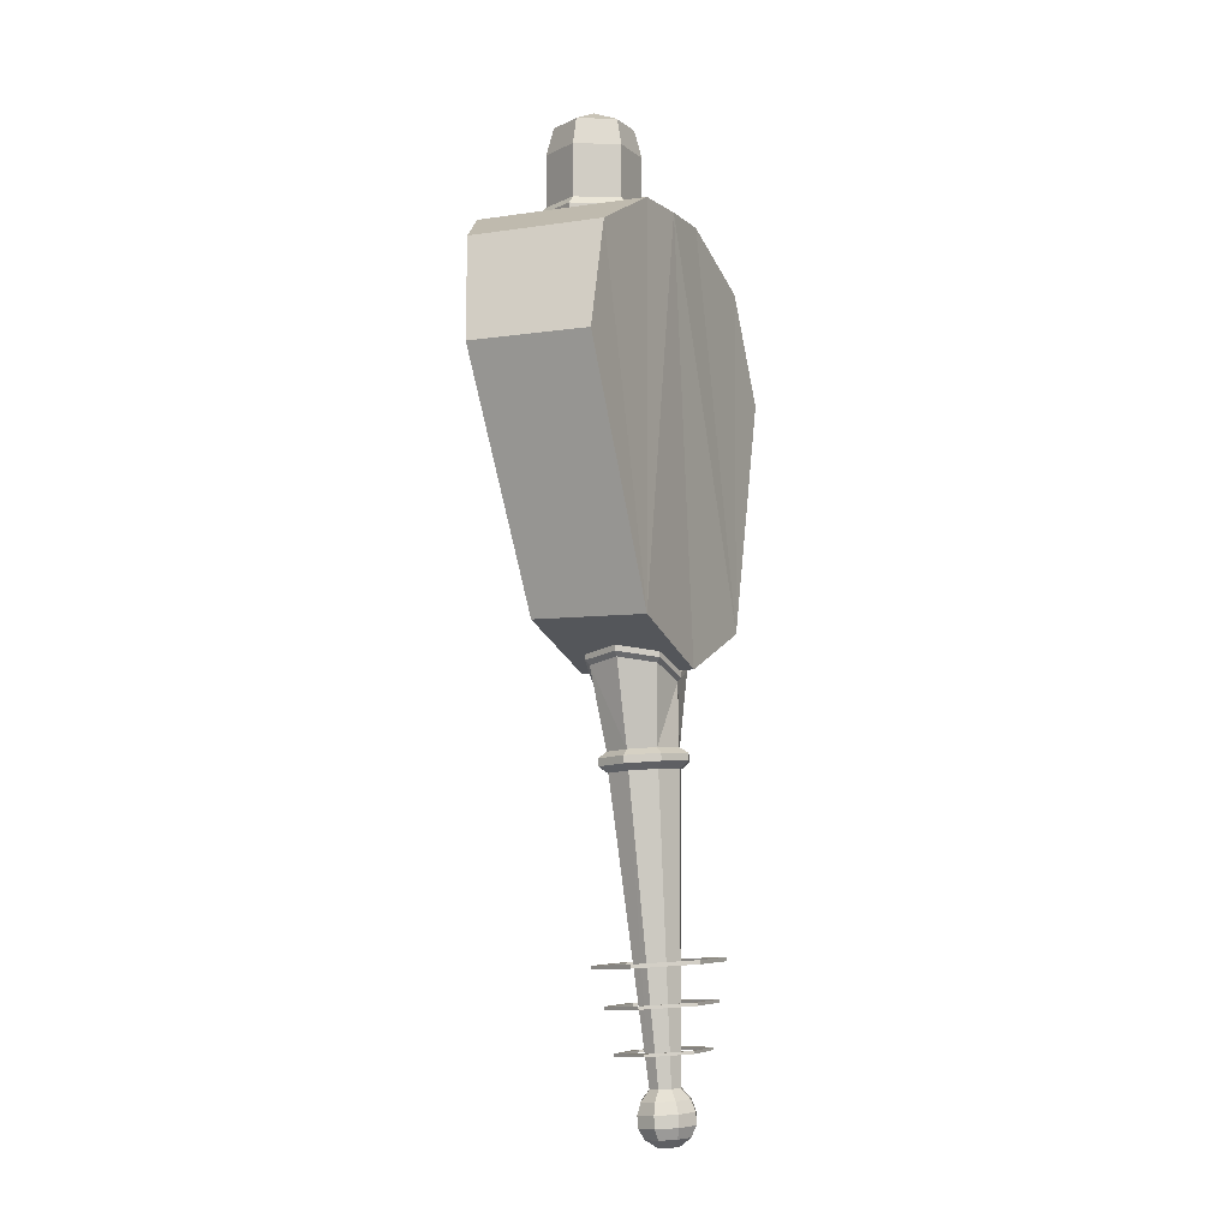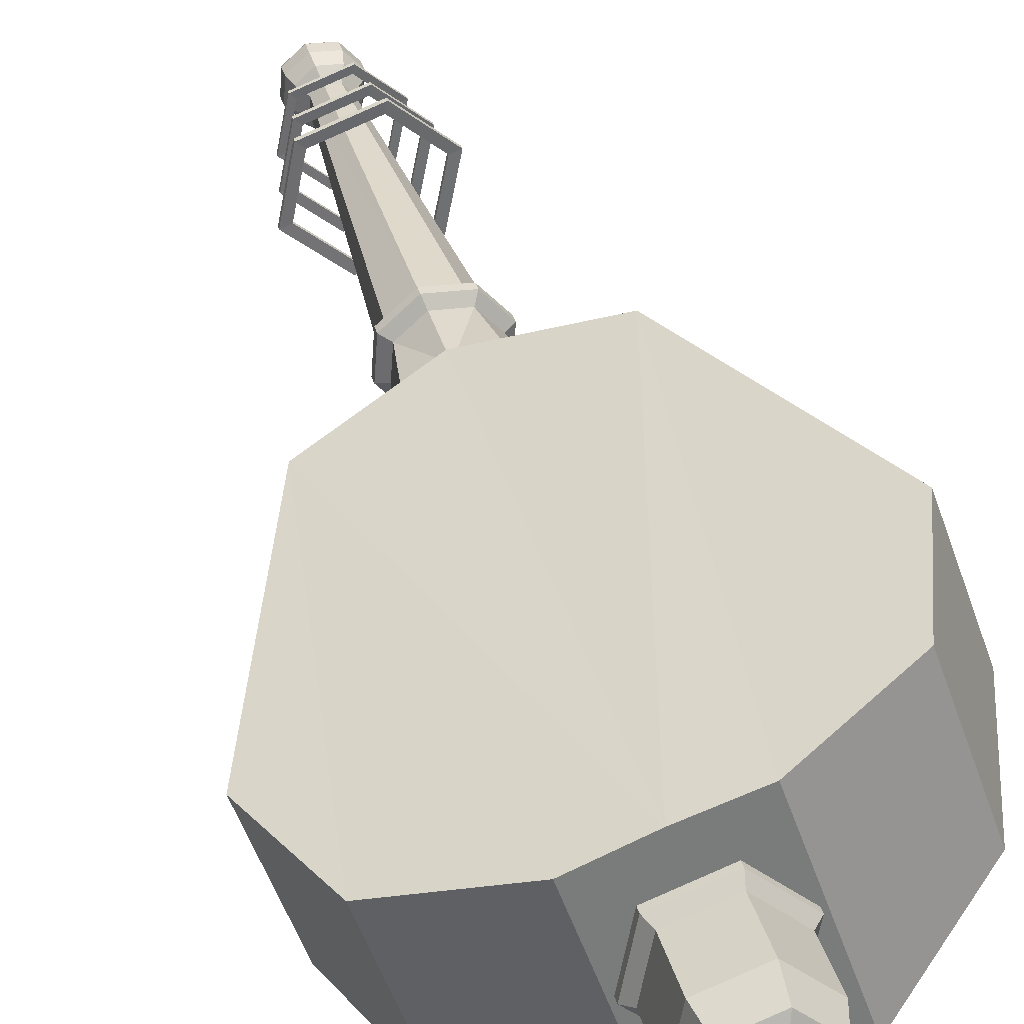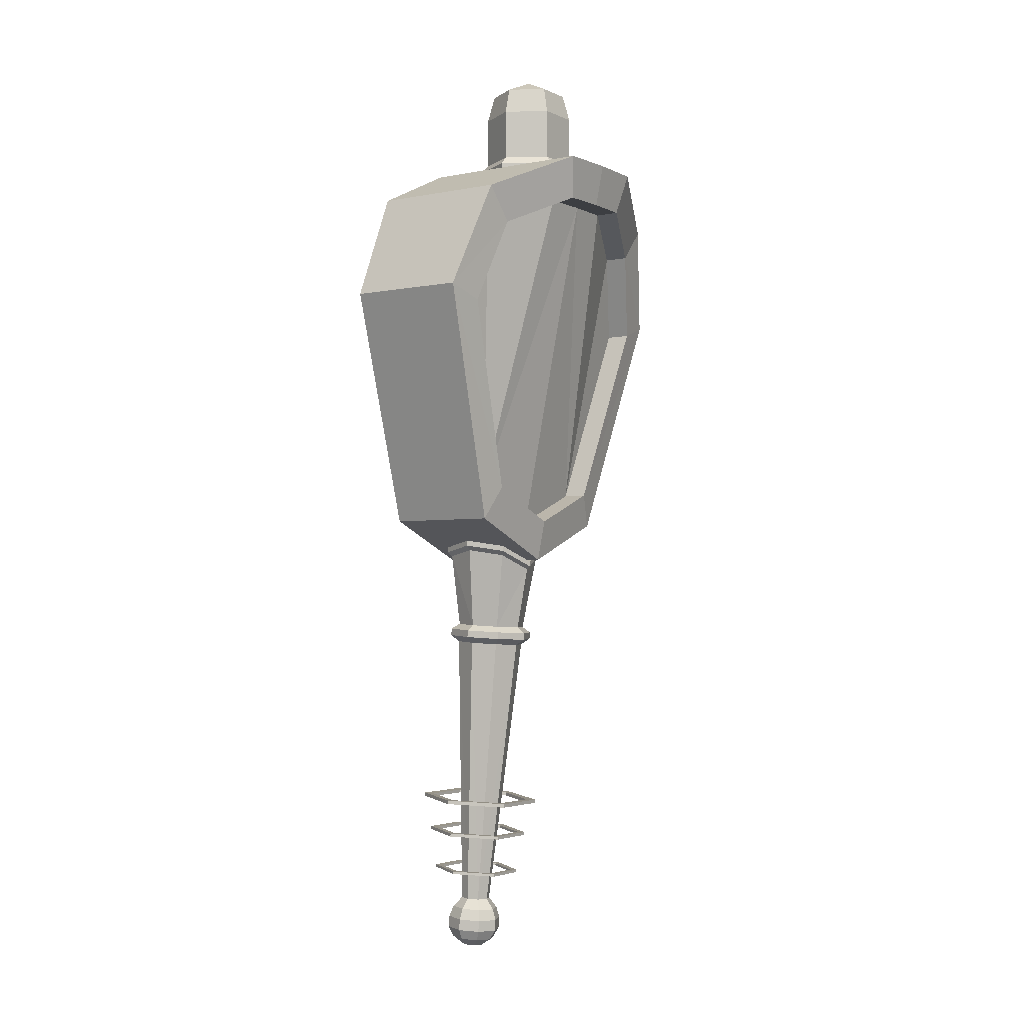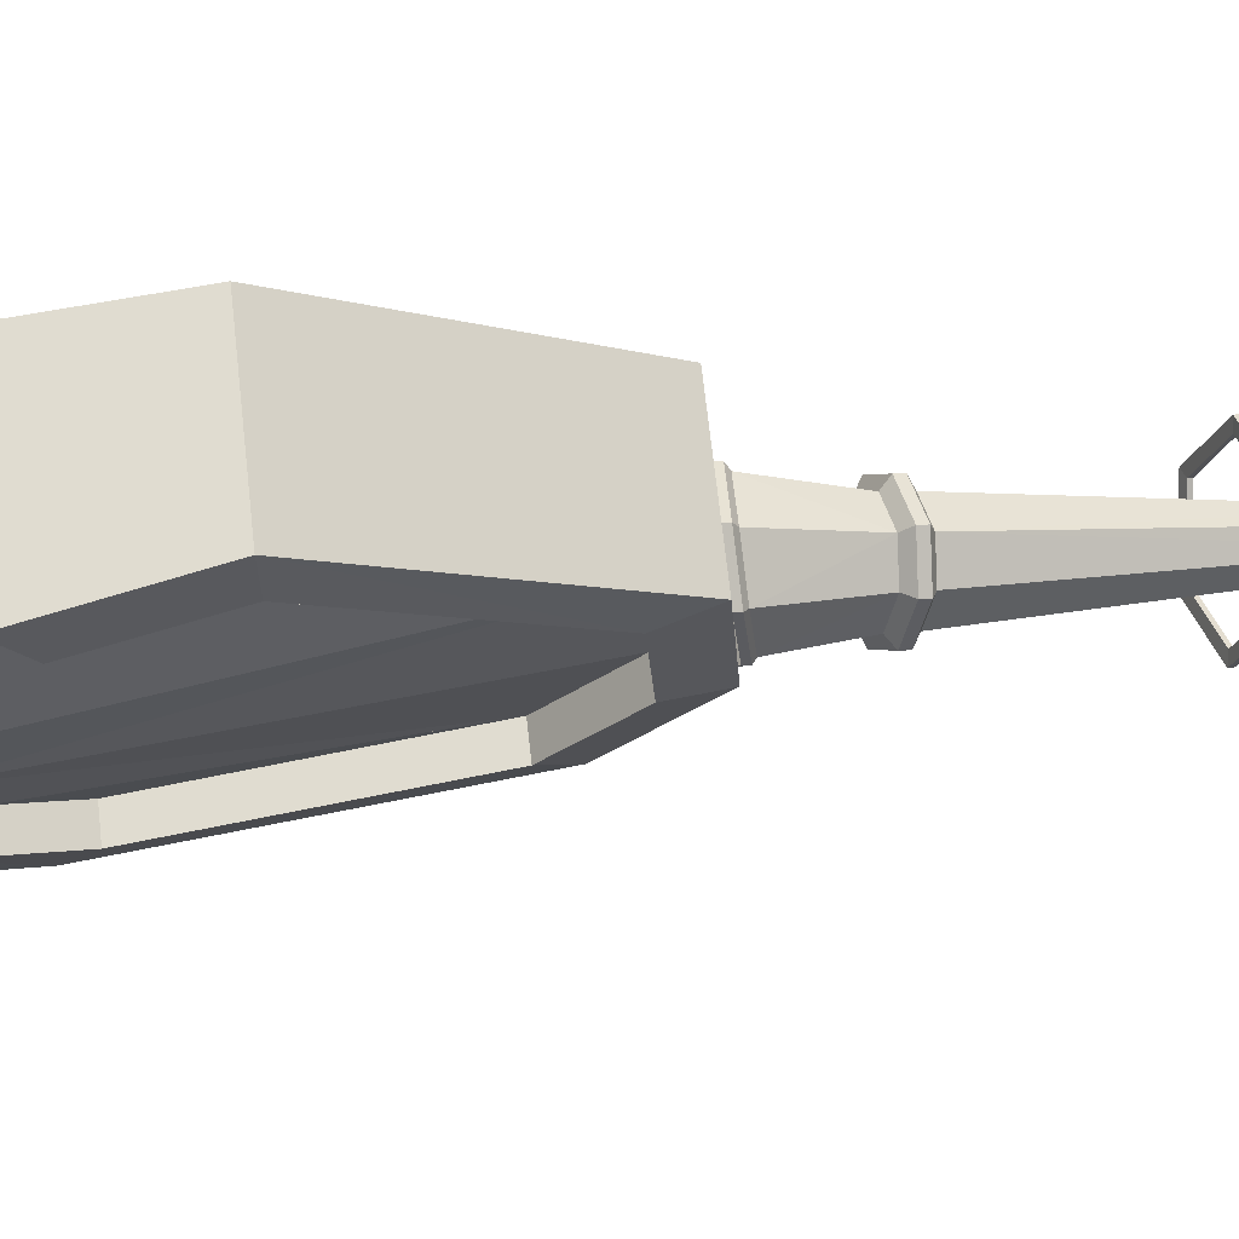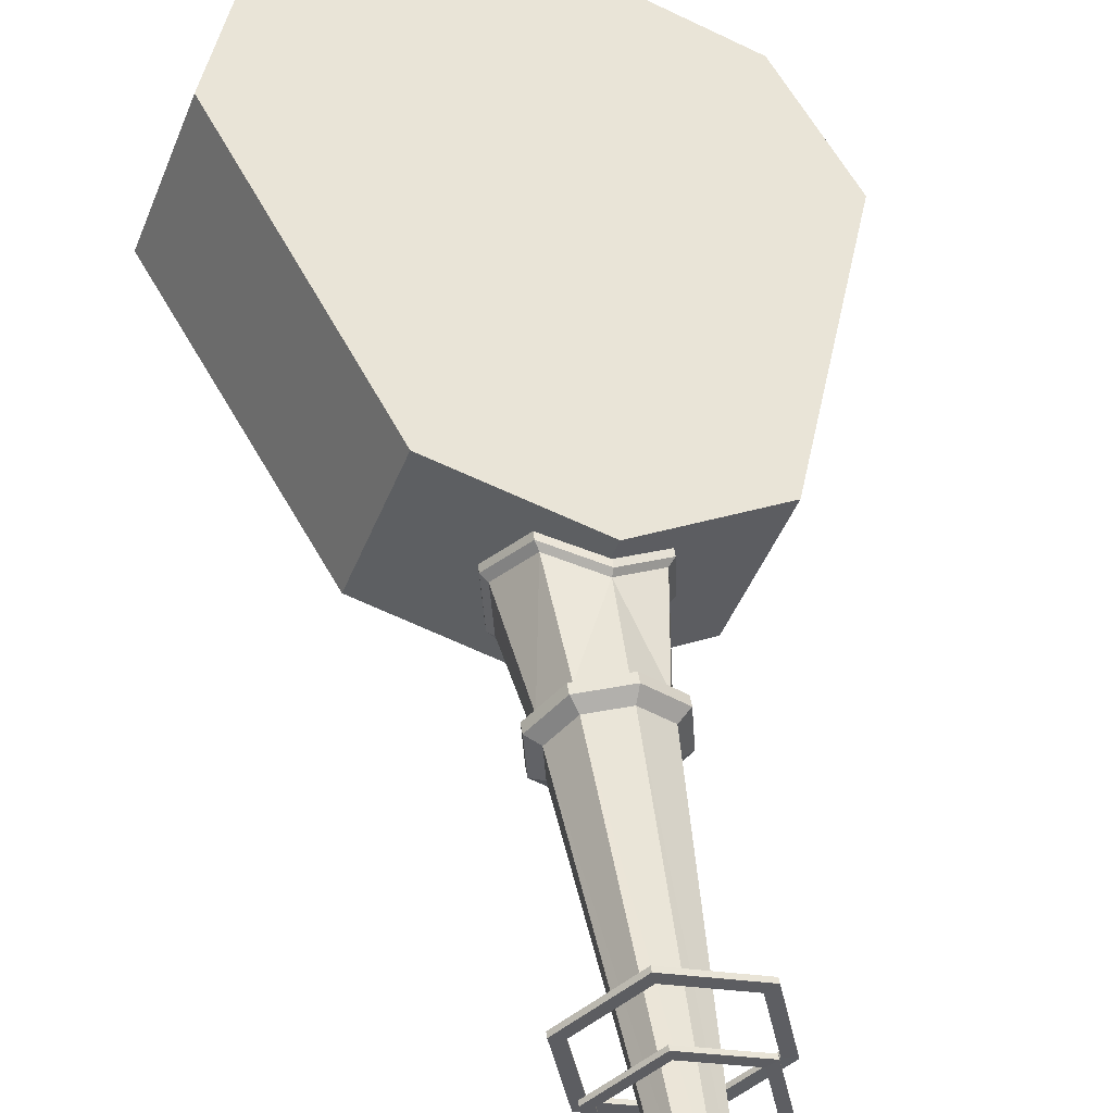
<metadata>
{"format":"obj","ext":"obj","renderer":"f3d","projection":"perspective","resolution":1024,"background":"white","views":[{"elev":-6.0,"azim":-45.5,"up":"+Y"},{"elev":32.0,"azim":166.4,"up":"+Z"},{"elev":-3.2,"azim":143.4,"up":"+Y"},{"elev":-2.8,"azim":-109.5,"up":"+Z"},{"elev":51.9,"azim":-7.3,"up":"+Z"}]}
</metadata>
<code>
v -15.98 -24.75 6.152
v -1.504 -32.29 -4.287
v 12.33 -32.29 35.13
v -4.649 -24.75 38.46
v -17.01 -21.89 24.65
v -9.686 -64.49 10.94
v 0.6065 -64.73 1.761
v 12.47 -62.45 35.72
v -1.294 -62.87 34.96
v -10.47 -63.71 24.7
v 16.32 -24.75 -5.182
v 27.66 -24.75 27.12
v 28.68 -21.89 8.624
v 14.37 -64.31 2.526
v 22.77 -62.69 26.54
v 23.55 -63.46 12.79
v 16.38 -67.4 -1.292
v -0.7718 -67.93 -2.245
v 27.81 -66.35 11.5
v 26.83 -65.38 28.63
v 14.01 -65.08 40.07
v -3.14 -65.6 39.11
v -14.57 -66.66 26.33
v -13.59 -67.62 9.195
v 16.48 -71.07 -1.081
v -0.6707 -71.6 -2.033
v 27.92 -70.02 11.71
v 26.93 -69.05 28.84
v 14.11 -68.75 40.28
v -3.039 -69.27 39.33
v -14.47 -70.33 26.54
v -13.49 -71.29 9.407
v 14.56 -74.05 3.256
v 0.9363 -74.47 2.499
v 23.65 -73.22 13.41
v 22.87 -72.45 27.02
v 12.68 -72.21 36.11
v -0.9449 -72.63 35.36
v -10.03 -73.47 25.2
v -9.249 -74.23 11.59
v 13.33 -216.8 21.87
v 7.464 -217 21.58
v 17.27 -216.4 26.21
v 16.98 -216.1 32.07
v 12.62 -216 36.01
v 6.75 -216.1 35.73
v 2.81 -216.5 31.38
v 3.105 -216.8 25.52
v 15.4 -222.1 18.08
v 6.075 -222.4 17.63
v 21.67 -221.5 24.99
v 21.2 -221 34.31
v 14.27 -220.8 40.57
v 4.941 -221 40.11
v -1.323 -221.6 33.21
v -0.8526 -222.2 23.89
v 16.44 -227.8 16.53
v 5.516 -228.1 15.99
v 23.78 -227.1 24.62
v 23.23 -226.5 35.53
v 15.11 -226.3 42.87
v 4.187 -226.6 42.34
v -3.151 -227.3 34.24
v -2.601 -227.9 23.33
v 16.59 -233.7 16.87
v 5.666 -234 16.34
v 23.93 -233 24.97
v 23.38 -232.4 35.88
v 15.26 -232.2 43.22
v 4.336 -232.5 42.69
v -3.001 -233.1 34.59
v -2.451 -233.8 23.68
v 15.43 -238.9 19.93
v 6.821 -239.1 19.51
v 21.21 -238.4 26.31
v 20.77 -237.9 34.9
v 14.38 -237.7 40.68
v 5.774 -237.9 40.26
v -0.004556 -238.5 33.89
v 0.429 -238.9 25.29
v 13.09 -242.6 25.3
v 8.831 -242.7 25.09
v 15.95 -242.4 28.46
v 15.74 -242.1 32.71
v 12.57 -242 35.57
v 8.313 -242.2 35.36
v 5.453 -242.4 32.21
v 5.668 -242.7 27.95
v -2.149 -30.75 -6.126
v 12.97 -30.75 36.97
v 29.73 -22.5 28.22
v 30.85 -19.38 7.989
v 17.34 -22.5 -7.105
v -17.98 -22.5 5.286
v -19.1 -19.38 25.51
v -5.588 -22.5 40.61
v -2.149 -28.02 -6.126
v 12.97 -28.02 36.97
v 29.73 -19.78 28.22
v 30.85 -16.66 7.989
v 17.34 -19.78 -7.105
v -17.98 -19.78 5.286
v -19.1 -16.66 25.51
v -5.588 -19.78 40.61
v -52.88 -6.285 5.982
v -33.96 -6.285 59.92
v -82.43 166.6 -5.647
v -44.76 188.7 -41.04
v -97.46 113.2 10.65
v -77.24 113.2 68.28
v -15.45 188.7 42.52
v -59.82 166.6 58.82
v -3.927 -27.06 -11.19
v 15 -27.06 42.75
v 11.9 188.7 33.91
v -18.07 188.7 -51.52
v -38.14 167.6 -39.14
v -68.42 149.8 -10.69
v -16.69 167.6 -47.56
v -5.315 -5.892 -15.15
v -44.67 10.81 -1.344
v -80.54 106.9 2.277
v -34.01 167.6 -27.38
v -64.29 149.8 1.07
v -12.56 167.6 -35.8
v -1.188 -5.892 -3.387
v -40.54 10.81 10.42
v -76.42 106.9 14.04
v 45.03 -6.285 -28.37
v 63.95 -6.285 25.57
v 60.84 166.6 -55.91
v 9.313 188.7 -60.01
v 82.75 113.2 -52.58
v 103 113.2 5.055
v 38.63 188.7 23.55
v 83.46 166.6 8.561
v 5.328 167.6 -54.39
v 46.74 149.8 -51.09
v 34.04 10.81 -28.95
v 64.31 106.9 -48.54
v 9.454 167.6 -42.63
v 50.87 149.8 -39.33
v 38.16 10.81 -17.19
v 68.44 106.9 -36.78
v 4.938 -178.3 53.4
v 29.8 -178.4 44.45
v 34.49 -180 18.49
v 14.32 -181.5 1.487
v -10.54 -181.5 10.44
v -15.23 -179.9 36.4
v 4.903 -176.7 53.3
v 29.76 -176.8 44.34
v 34.45 -178.4 18.39
v 14.28 -179.9 1.383
v -10.58 -179.9 10.34
v -15.27 -178.3 36.3
v 5.643 -178.5 49.47
v 26.75 -178.5 41.87
v 30.73 -179.8 19.83
v 13.61 -181.1 5.401
v -7.5 -181.1 13
v -11.48 -179.8 35.04
v 5.614 -177.1 49.39
v 26.72 -177.1 41.78
v 30.7 -178.5 19.75
v 13.58 -179.8 5.312
v -7.529 -179.7 12.92
v -11.51 -178.4 34.95
v 3.636 -159.8 56.58
v 32.85 -159.8 46.06
v 38.36 -161.7 15.55
v 14.66 -163.5 -4.428
v -14.56 -163.5 6.097
v -20.07 -161.6 36.6
v 3.595 -157.9 56.46
v 32.81 -158 45.93
v 38.32 -159.8 15.43
v 14.62 -161.6 -4.55
v -14.6 -161.6 5.975
v -20.11 -159.7 36.48
v 4.465 -159.9 51.96
v 29.27 -160 43.03
v 33.95 -161.6 17.13
v 13.82 -163.1 0.1708
v -10.98 -163 9.106
v -15.66 -161.5 35
v 4.431 -158.3 51.86
v 29.23 -158.4 42.93
v 33.91 -160 17.03
v 13.79 -161.5 0.06709
v -11.01 -161.4 9.003
v -15.69 -159.9 34.9
v -6.144 221.4 17.21
v 15.55 221.4 9.602
v 19.81 221.4 -12.99
v 2.368 221.4 -27.98
v -19.33 221.4 -20.36
v -23.58 221.4 2.23
v -5.469 234.7 13.63
v 12.79 234.7 7.228
v -1.888 242.7 -5.381
v 16.37 234.7 -11.79
v 1.694 234.7 -24.4
v -16.56 234.7 -17.99
v -20.15 234.7 1.024
v -6.144 195.7 17.21
v 15.55 195.7 9.602
v 19.81 195.7 -12.99
v 2.368 195.7 -27.98
v -19.33 195.7 -20.36
v -23.58 195.7 2.23
v -6.842 191.7 20.92
v 18.41 191.7 12.06
v 23.37 191.7 -14.24
v 3.066 191.7 -31.68
v -22.19 191.7 -22.82
v -27.14 191.7 3.479
v -6.842 188.8 20.92
v 18.41 188.8 12.06
v 23.37 188.8 -14.24
v 3.066 188.8 -31.68
v -22.19 188.8 -22.82
v -27.14 188.8 3.479
v 5.893 -199.6 50.52
v 27.21 -199.6 42.84
v 31.24 -201 20.58
v 13.94 -202.3 6.002
v -7.385 -202.3 13.68
v -11.41 -200.9 35.94
v 5.863 -198.2 50.44
v 27.18 -198.3 42.75
v 31.21 -199.6 20.49
v 13.91 -200.9 5.913
v -7.414 -200.9 13.59
v -11.44 -199.6 35.86
v 6.498 -199.7 47.16
v 24.6 -199.7 40.63
v 28.01 -200.9 21.74
v 13.33 -202 9.358
v -4.774 -202 15.88
v -8.188 -200.8 34.78
v 6.473 -198.5 47.08
v 24.57 -198.6 40.56
v 27.99 -199.7 21.66
v 13.3 -200.8 9.282
v -4.799 -200.8 15.8
v -8.213 -199.7 34.7
f 1 2 6
f 6 2 7
f 4 9 3
f 3 9 8
f 5 10 4
f 4 10 9
f 5 1 10
f 10 1 6
f 11 14 2
f 2 14 7
f 8 15 3
f 3 15 12
f 15 16 12
f 12 16 13
f 13 16 11
f 11 16 14
f 82 81 88
f 81 83 88
f 83 84 88
f 84 85 88
f 85 86 88
f 86 87 88
f 7 14 18
f 18 14 17
f 14 16 17
f 17 16 19
f 16 15 19
f 19 15 20
f 15 8 20
f 20 8 21
f 8 9 21
f 21 9 22
f 9 10 22
f 22 10 23
f 10 6 23
f 23 6 24
f 6 7 24
f 24 7 18
f 18 17 26
f 26 17 25
f 17 19 25
f 25 19 27
f 19 20 27
f 27 20 28
f 20 21 28
f 28 21 29
f 21 22 29
f 29 22 30
f 22 23 30
f 30 23 31
f 23 24 31
f 31 24 32
f 24 18 32
f 32 18 26
f 26 25 34
f 34 25 33
f 25 27 33
f 33 27 35
f 27 28 35
f 35 28 36
f 28 29 36
f 36 29 37
f 29 30 37
f 37 30 38
f 30 31 38
f 38 31 39
f 31 32 39
f 39 32 40
f 32 26 40
f 40 26 34
f 33 41 34
f 34 41 42
f 33 35 41
f 41 35 43
f 35 36 43
f 43 36 44
f 36 37 44
f 44 37 45
f 37 38 45
f 45 38 46
f 38 39 46
f 46 39 47
f 40 48 39
f 39 48 47
f 34 42 40
f 40 42 48
f 42 41 50
f 50 41 49
f 41 43 49
f 49 43 51
f 43 44 51
f 51 44 52
f 44 45 52
f 52 45 53
f 45 46 53
f 53 46 54
f 46 47 54
f 54 47 55
f 47 48 55
f 55 48 56
f 48 42 56
f 56 42 50
f 50 49 58
f 58 49 57
f 49 51 57
f 57 51 59
f 51 52 59
f 59 52 60
f 52 53 60
f 60 53 61
f 53 54 61
f 61 54 62
f 54 55 62
f 62 55 63
f 55 56 63
f 63 56 64
f 56 50 64
f 64 50 58
f 58 57 66
f 66 57 65
f 57 59 65
f 65 59 67
f 59 60 67
f 67 60 68
f 60 61 68
f 68 61 69
f 61 62 69
f 69 62 70
f 62 63 70
f 70 63 71
f 63 64 71
f 71 64 72
f 64 58 72
f 72 58 66
f 66 65 74
f 74 65 73
f 65 67 73
f 73 67 75
f 67 68 75
f 75 68 76
f 68 69 76
f 76 69 77
f 69 70 77
f 77 70 78
f 70 71 78
f 78 71 79
f 71 72 79
f 79 72 80
f 72 66 80
f 80 66 74
f 74 73 82
f 82 73 81
f 73 75 81
f 81 75 83
f 75 76 83
f 83 76 84
f 76 77 84
f 84 77 85
f 77 78 85
f 85 78 86
f 78 79 86
f 86 79 87
f 79 80 87
f 87 80 88
f 80 74 88
f 88 74 82
f 97 98 101
f 98 99 101
f 99 100 101
f 97 102 98
f 98 102 104
f 102 103 104
f 3 12 90
f 90 12 91
f 12 13 91
f 91 13 92
f 11 93 13
f 13 93 92
f 2 89 11
f 11 89 93
f 2 1 89
f 89 1 94
f 1 5 94
f 94 5 95
f 4 96 5
f 5 96 95
f 3 90 4
f 4 90 96
f 90 91 98
f 98 91 99
f 91 92 99
f 99 92 100
f 93 101 92
f 92 101 100
f 89 97 93
f 93 97 101
f 89 94 97
f 97 94 102
f 94 95 102
f 102 95 103
f 96 104 95
f 95 104 103
f 90 98 96
f 96 98 104
f 116 108 115
f 115 108 111
f 113 114 105
f 105 114 106
f 106 110 105
f 105 110 109
f 108 107 111
f 111 107 112
f 107 109 112
f 112 109 110
f 126 127 125
f 125 127 123
f 123 127 124
f 124 127 128
f 114 115 106
f 115 111 106
f 111 112 106
f 110 106 112
f 107 108 118
f 118 108 117
f 108 116 117
f 117 116 119
f 113 105 120
f 120 105 121
f 105 109 121
f 121 109 122
f 107 118 109
f 109 118 122
f 117 123 118
f 118 123 124
f 119 125 117
f 117 125 123
f 120 121 126
f 126 121 127
f 122 128 121
f 121 128 127
f 118 124 122
f 122 124 128
f 135 132 115
f 115 132 116
f 113 129 114
f 114 129 130
f 133 134 129
f 129 134 130
f 132 135 131
f 131 135 136
f 131 136 133
f 133 136 134
f 126 125 143
f 125 141 143
f 141 142 143
f 142 144 143
f 114 130 115
f 115 130 135
f 135 130 136
f 134 136 130
f 131 138 132
f 132 138 137
f 132 137 116
f 116 137 119
f 113 120 129
f 129 120 139
f 129 139 133
f 133 139 140
f 140 138 133
f 133 138 131
f 142 141 138
f 138 141 137
f 141 125 137
f 137 125 119
f 120 126 139
f 139 126 143
f 143 144 139
f 139 144 140
f 144 142 140
f 140 142 138
f 145 146 151
f 151 146 152
f 146 147 152
f 152 147 153
f 147 148 153
f 153 148 154
f 148 149 154
f 154 149 155
f 149 150 155
f 155 150 156
f 150 145 156
f 156 145 151
f 146 145 158
f 158 145 157
f 147 146 159
f 159 146 158
f 148 147 160
f 160 147 159
f 149 148 161
f 161 148 160
f 150 149 162
f 162 149 161
f 145 150 157
f 157 150 162
f 151 152 163
f 163 152 164
f 152 153 164
f 164 153 165
f 153 154 165
f 165 154 166
f 154 155 166
f 166 155 167
f 155 156 167
f 167 156 168
f 156 151 168
f 168 151 163
f 163 164 157
f 157 164 158
f 164 165 158
f 158 165 159
f 165 166 159
f 159 166 160
f 166 167 160
f 160 167 161
f 167 168 161
f 161 168 162
f 168 163 162
f 162 163 157
f 169 170 175
f 175 170 176
f 170 171 176
f 176 171 177
f 171 172 177
f 177 172 178
f 172 173 178
f 178 173 179
f 173 174 179
f 179 174 180
f 174 169 180
f 180 169 175
f 170 169 182
f 182 169 181
f 171 170 183
f 183 170 182
f 172 171 184
f 184 171 183
f 173 172 185
f 185 172 184
f 174 173 186
f 186 173 185
f 169 174 181
f 181 174 186
f 175 176 187
f 187 176 188
f 176 177 188
f 188 177 189
f 177 178 189
f 189 178 190
f 178 179 190
f 190 179 191
f 179 180 191
f 191 180 192
f 180 175 192
f 192 175 187
f 187 188 181
f 181 188 182
f 188 189 182
f 182 189 183
f 189 190 183
f 183 190 184
f 190 191 184
f 184 191 185
f 191 192 185
f 185 192 186
f 192 187 186
f 186 187 181
f 199 200 201
f 200 202 201
f 202 203 201
f 203 204 201
f 204 205 201
f 205 199 201
f 193 194 199
f 199 194 200
f 194 195 200
f 200 195 202
f 195 196 202
f 202 196 203
f 196 197 203
f 203 197 204
f 197 198 204
f 204 198 205
f 198 193 205
f 205 193 199
f 194 193 207
f 207 193 206
f 195 194 208
f 208 194 207
f 196 195 209
f 209 195 208
f 197 196 210
f 210 196 209
f 198 197 211
f 211 197 210
f 193 198 206
f 206 198 211
f 207 206 213
f 213 206 212
f 208 207 214
f 214 207 213
f 209 208 215
f 215 208 214
f 210 209 216
f 216 209 215
f 211 210 217
f 217 210 216
f 206 211 212
f 212 211 217
f 213 212 219
f 219 212 218
f 214 213 220
f 220 213 219
f 215 214 221
f 221 214 220
f 216 215 222
f 222 215 221
f 217 216 223
f 223 216 222
f 212 217 218
f 218 217 223
f 224 225 230
f 230 225 231
f 225 226 231
f 231 226 232
f 226 227 232
f 232 227 233
f 227 228 233
f 233 228 234
f 228 229 234
f 234 229 235
f 229 224 235
f 235 224 230
f 225 224 237
f 237 224 236
f 226 225 238
f 238 225 237
f 227 226 239
f 239 226 238
f 228 227 240
f 240 227 239
f 229 228 241
f 241 228 240
f 224 229 236
f 236 229 241
f 230 231 242
f 242 231 243
f 231 232 243
f 243 232 244
f 232 233 244
f 244 233 245
f 233 234 245
f 245 234 246
f 234 235 246
f 246 235 247
f 235 230 247
f 247 230 242
f 242 243 236
f 236 243 237
f 243 244 237
f 237 244 238
f 244 245 238
f 238 245 239
f 245 246 239
f 239 246 240
f 246 247 240
f 240 247 241
f 247 242 241
f 241 242 236

</code>
